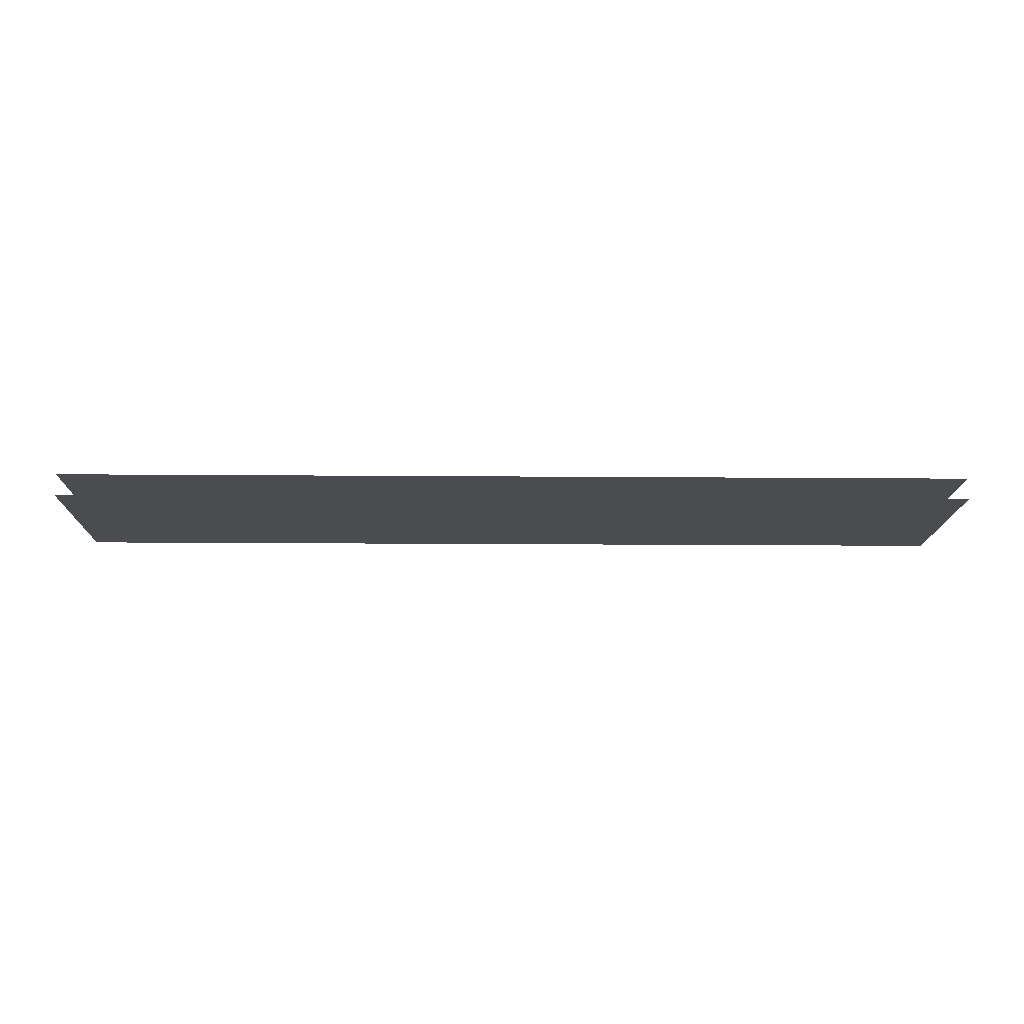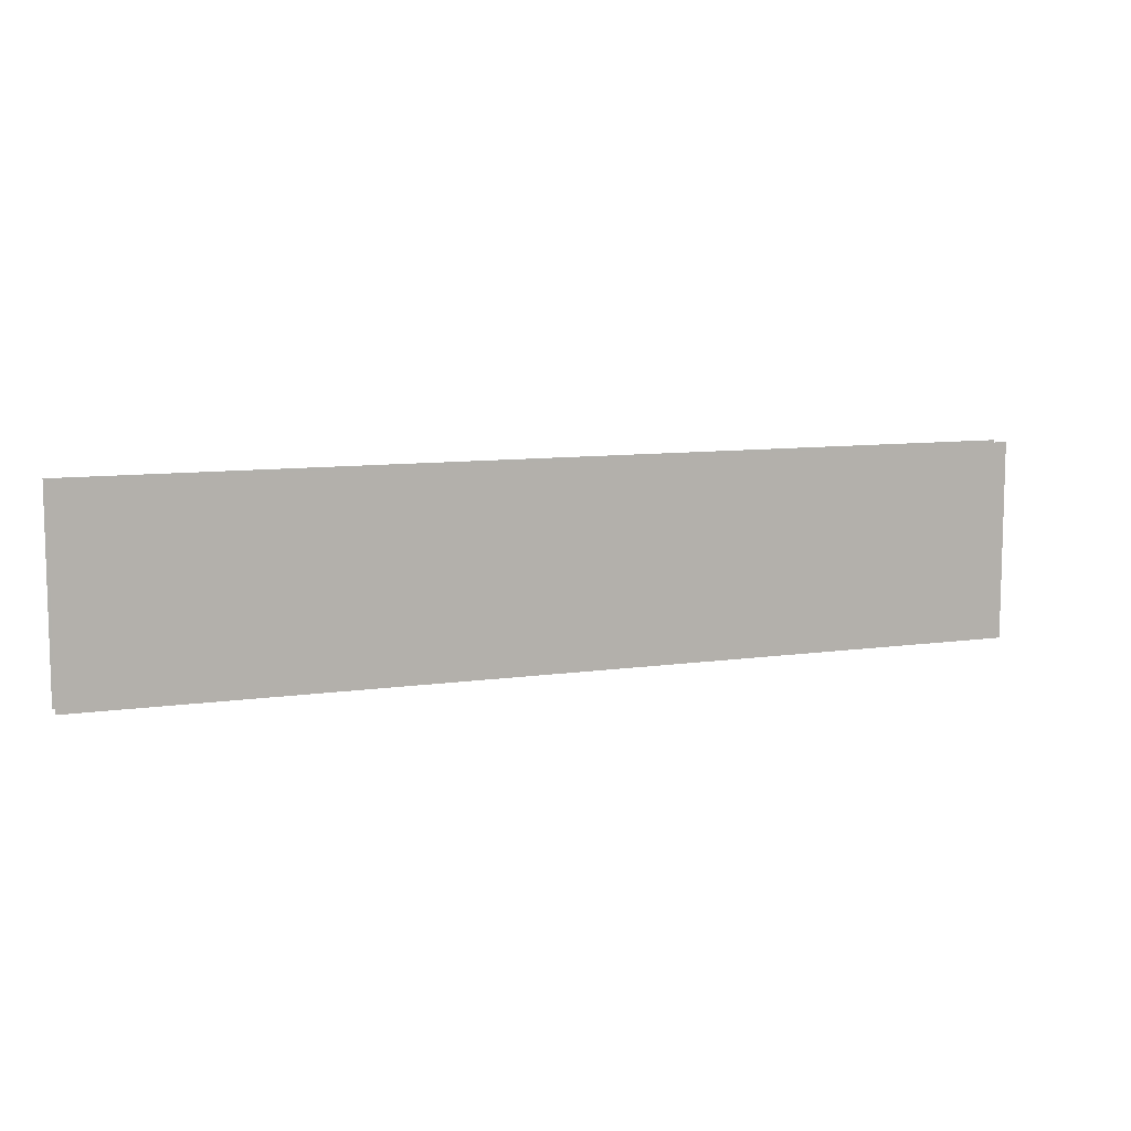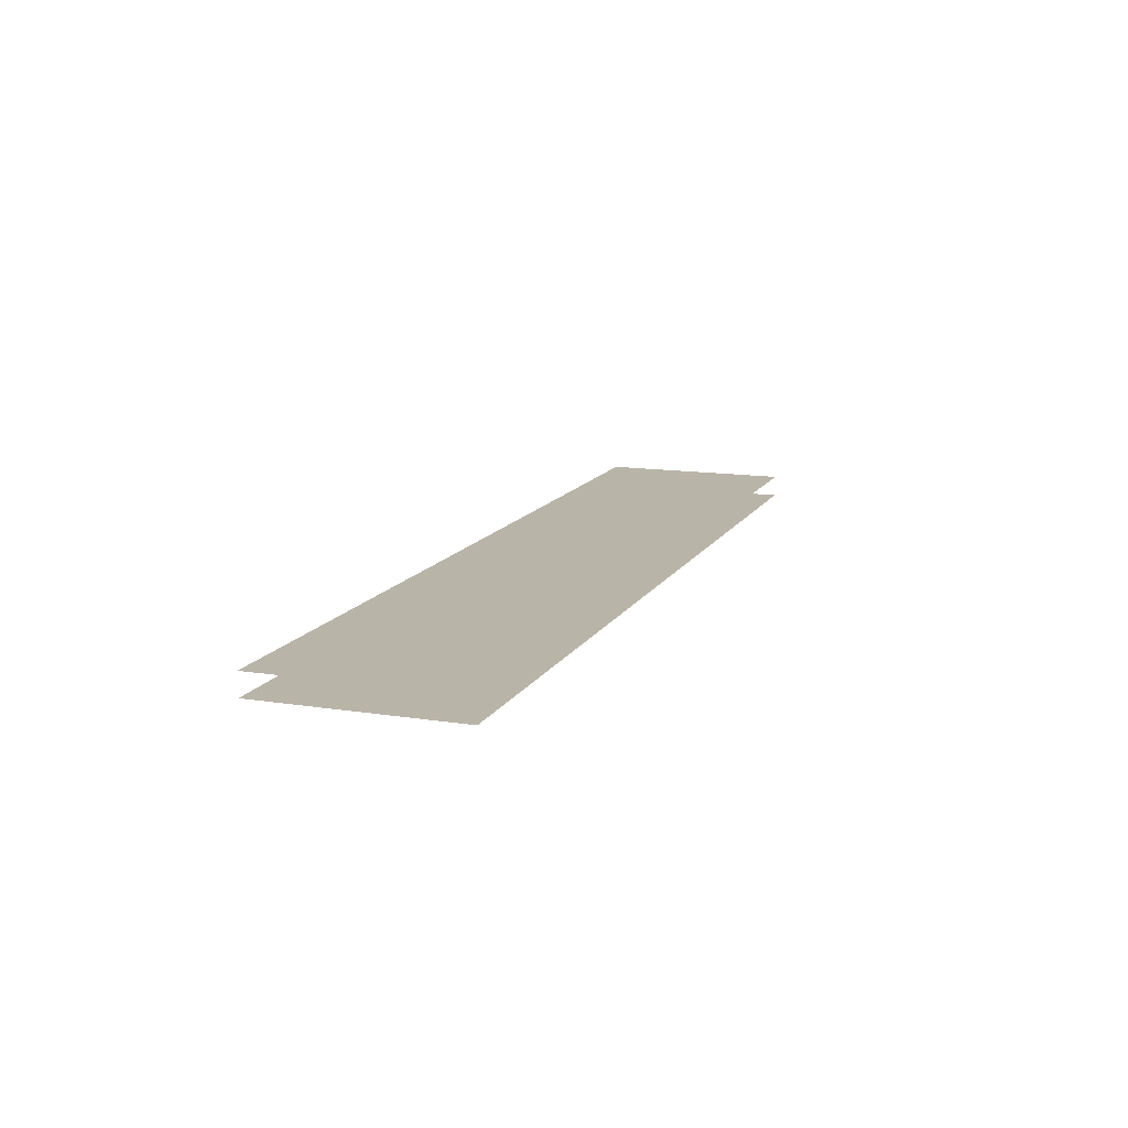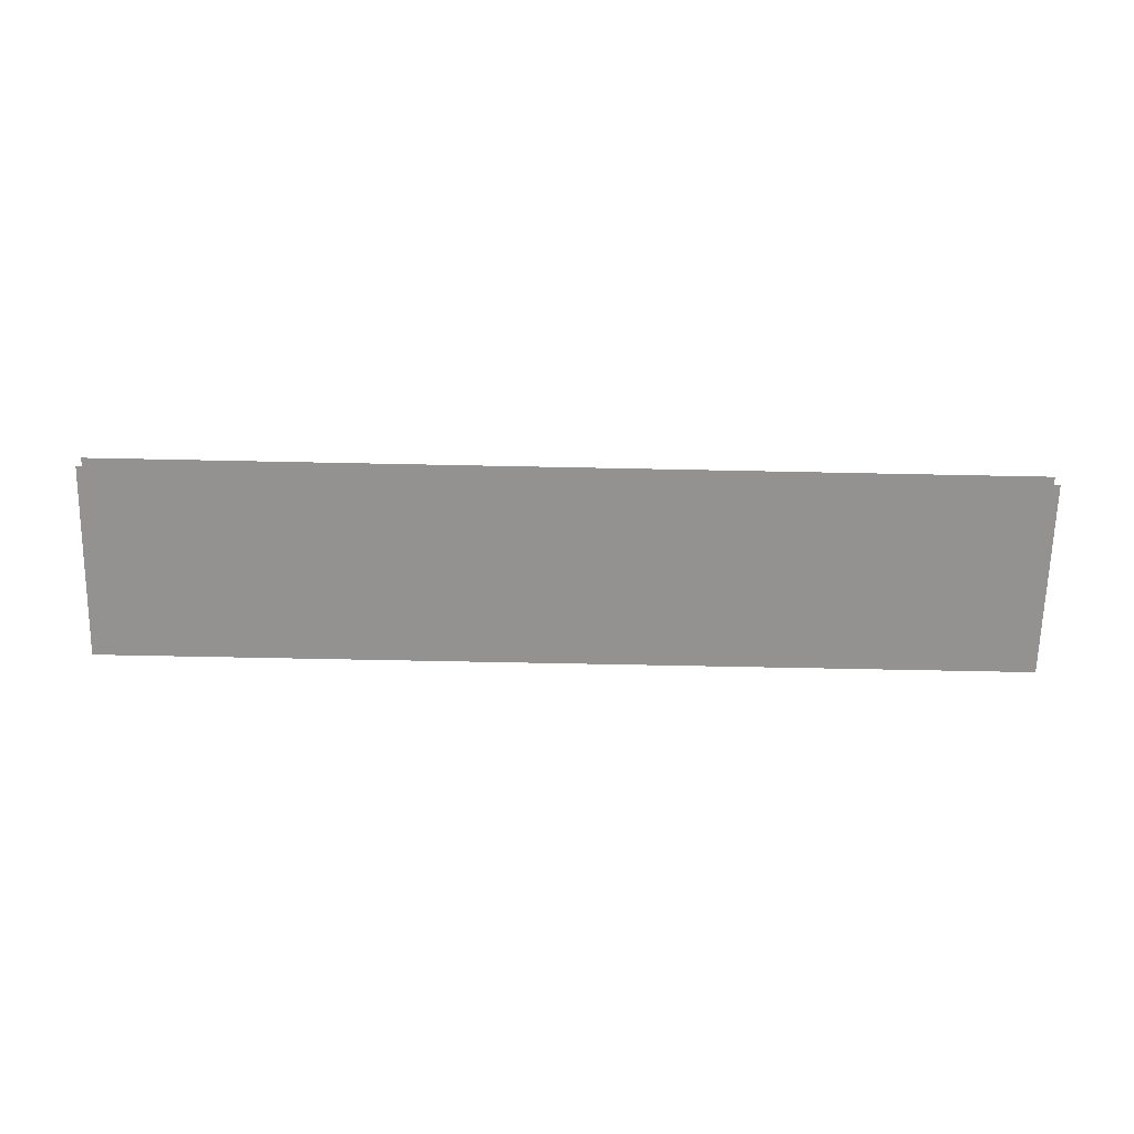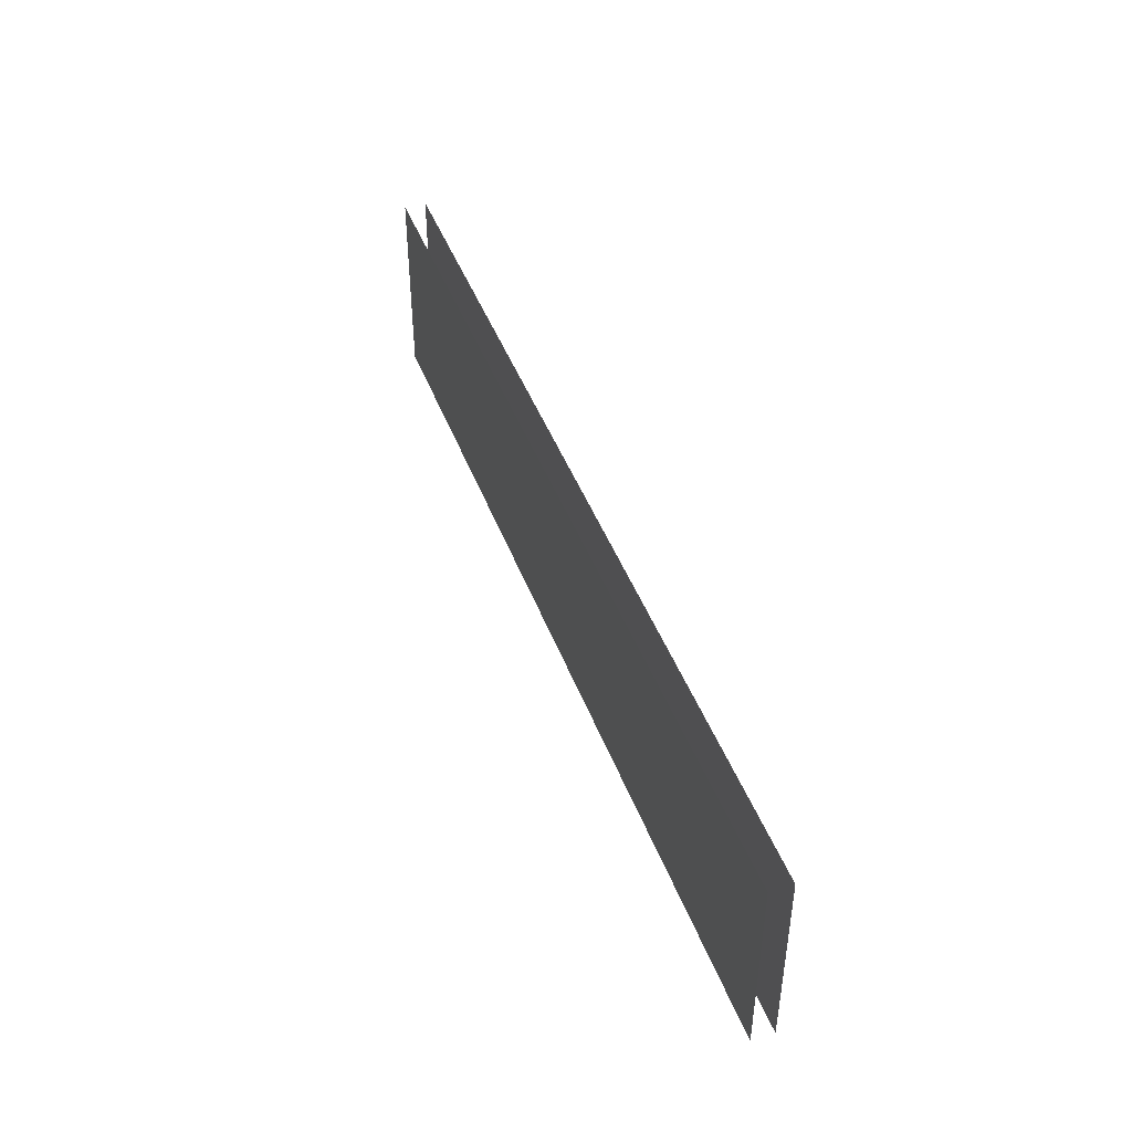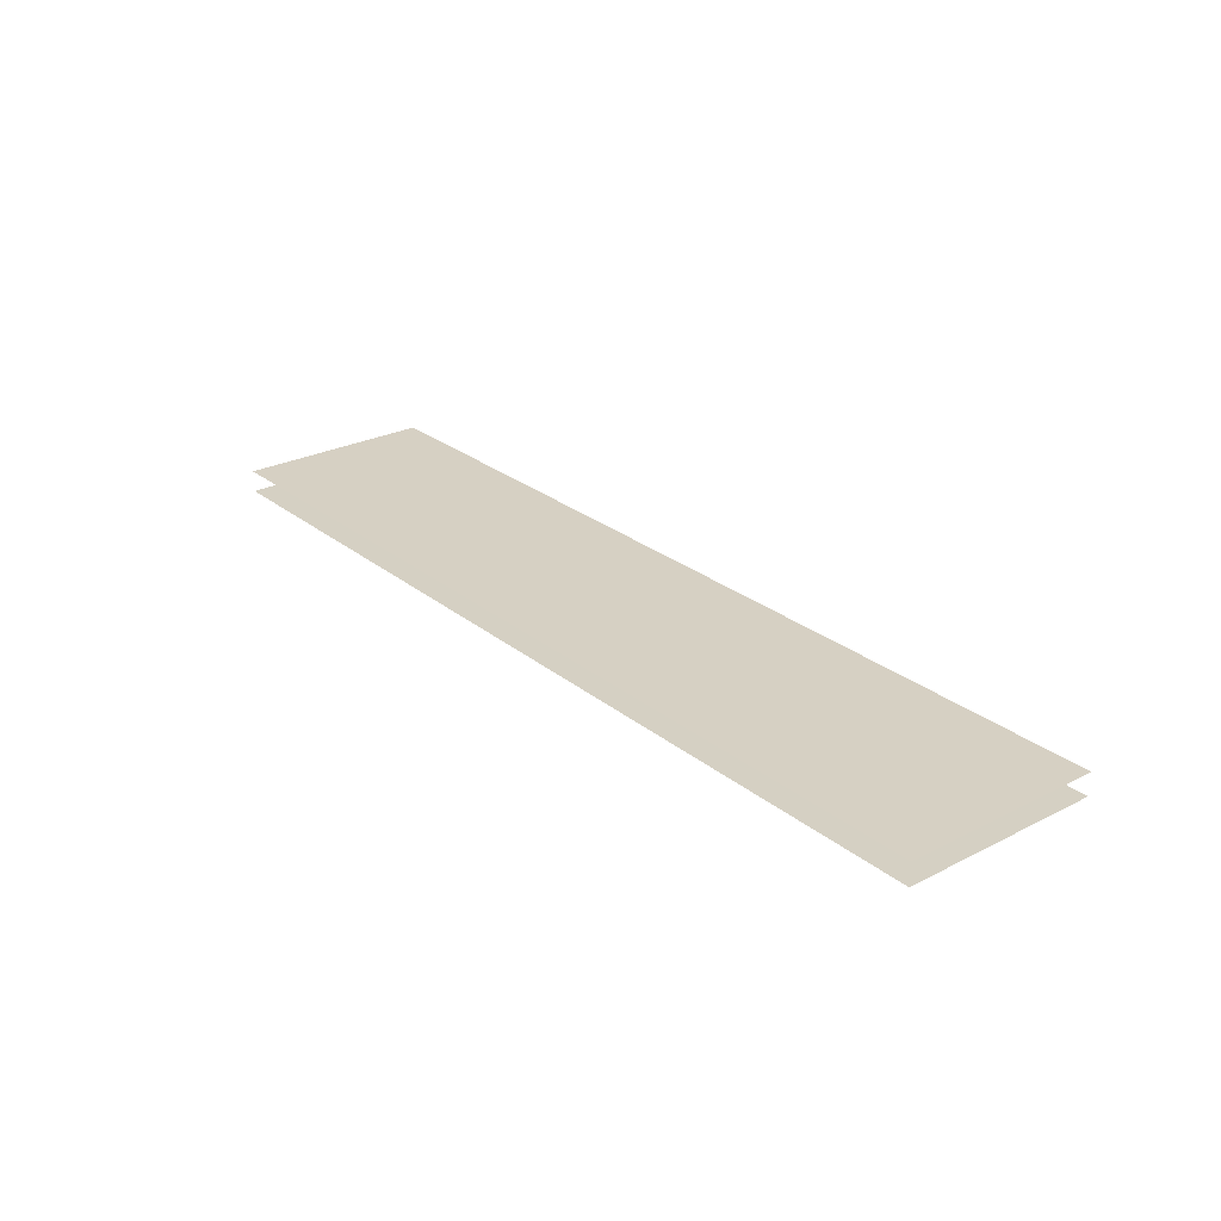
<metadata>
{"format":"obj","ext":"obj","renderer":"f3d","projection":"perspective","resolution":1024,"background":"white","views":[{"elev":-15.0,"azim":-1.0,"up":"+Z"},{"elev":9.1,"azim":158.8,"up":"+Y"},{"elev":13.2,"azim":-70.3,"up":"+Z"},{"elev":-66.4,"azim":-1.2,"up":"+Z"},{"elev":44.4,"azim":70.2,"up":"+Y"},{"elev":26.4,"azim":-128.8,"up":"+Z"}]}
</metadata>
<code>
o model_20
v 3.957 5.433 -0.04327
v 3.957 4.968 -0.04327
v 6.141 5.433 -0.04327
v 6.141 4.968 -0.04327
v 3.957 5.433 -0.09492
v 6.141 5.433 -0.09492
v 3.957 4.968 -0.09492
v 6.141 4.968 -0.09492
f 1 2 3
f 2 4 3
f 3 4 4
f 4 5 4
f 4 5 5
f 5 6 5
f 5 6 7
f 6 8 7

</code>
